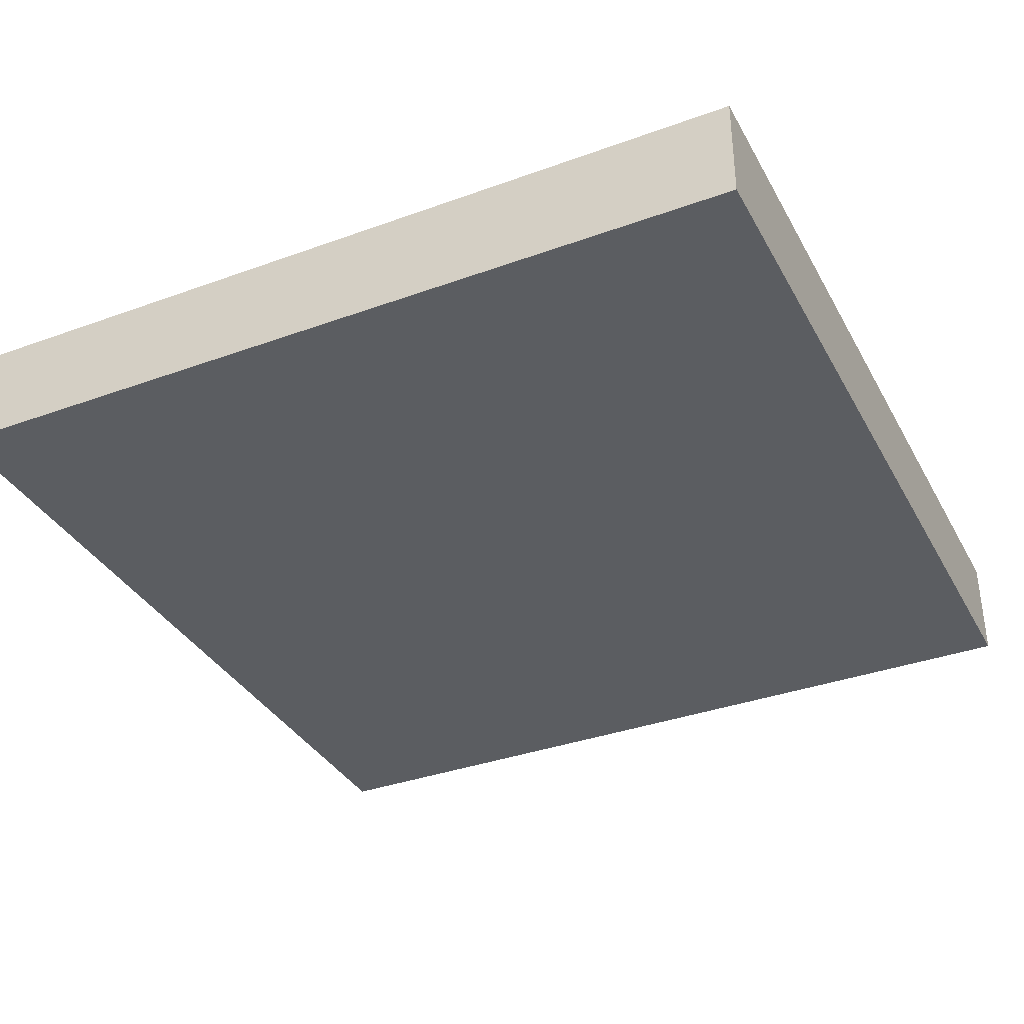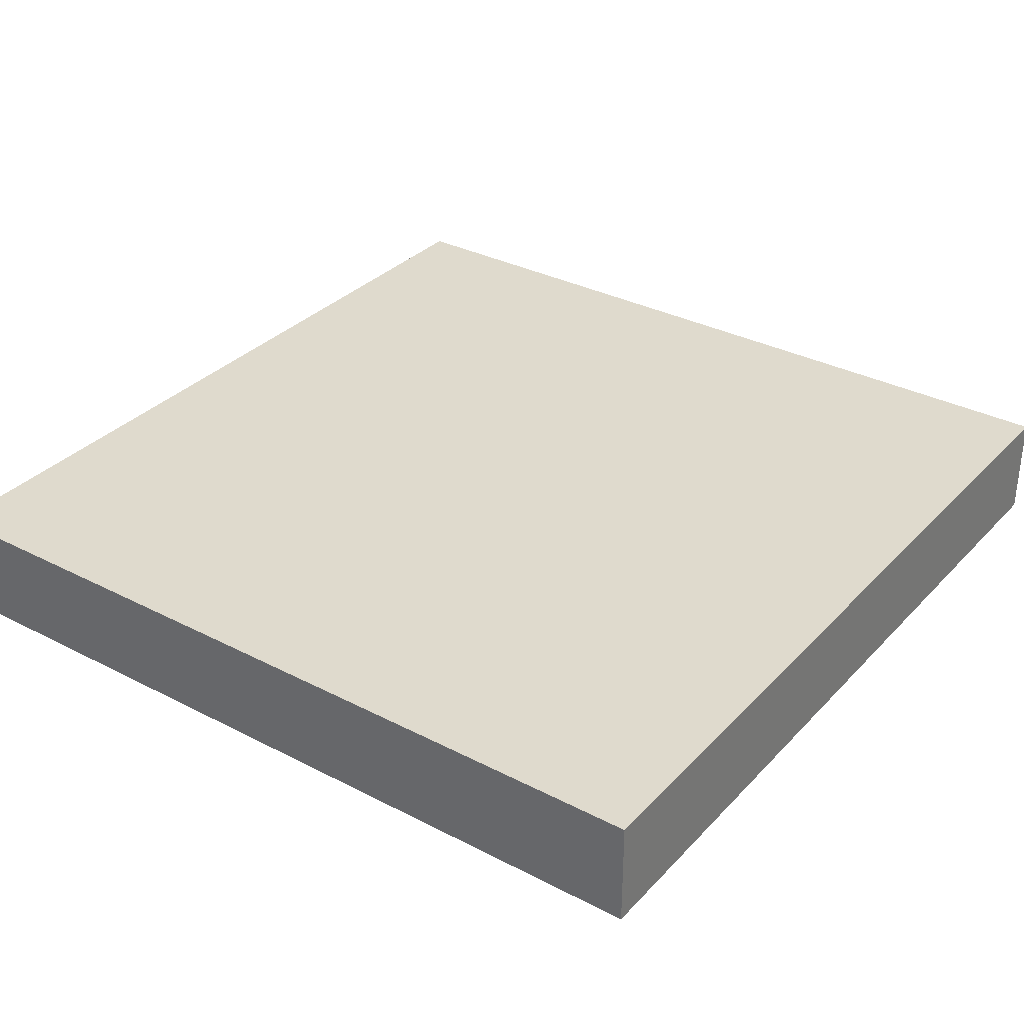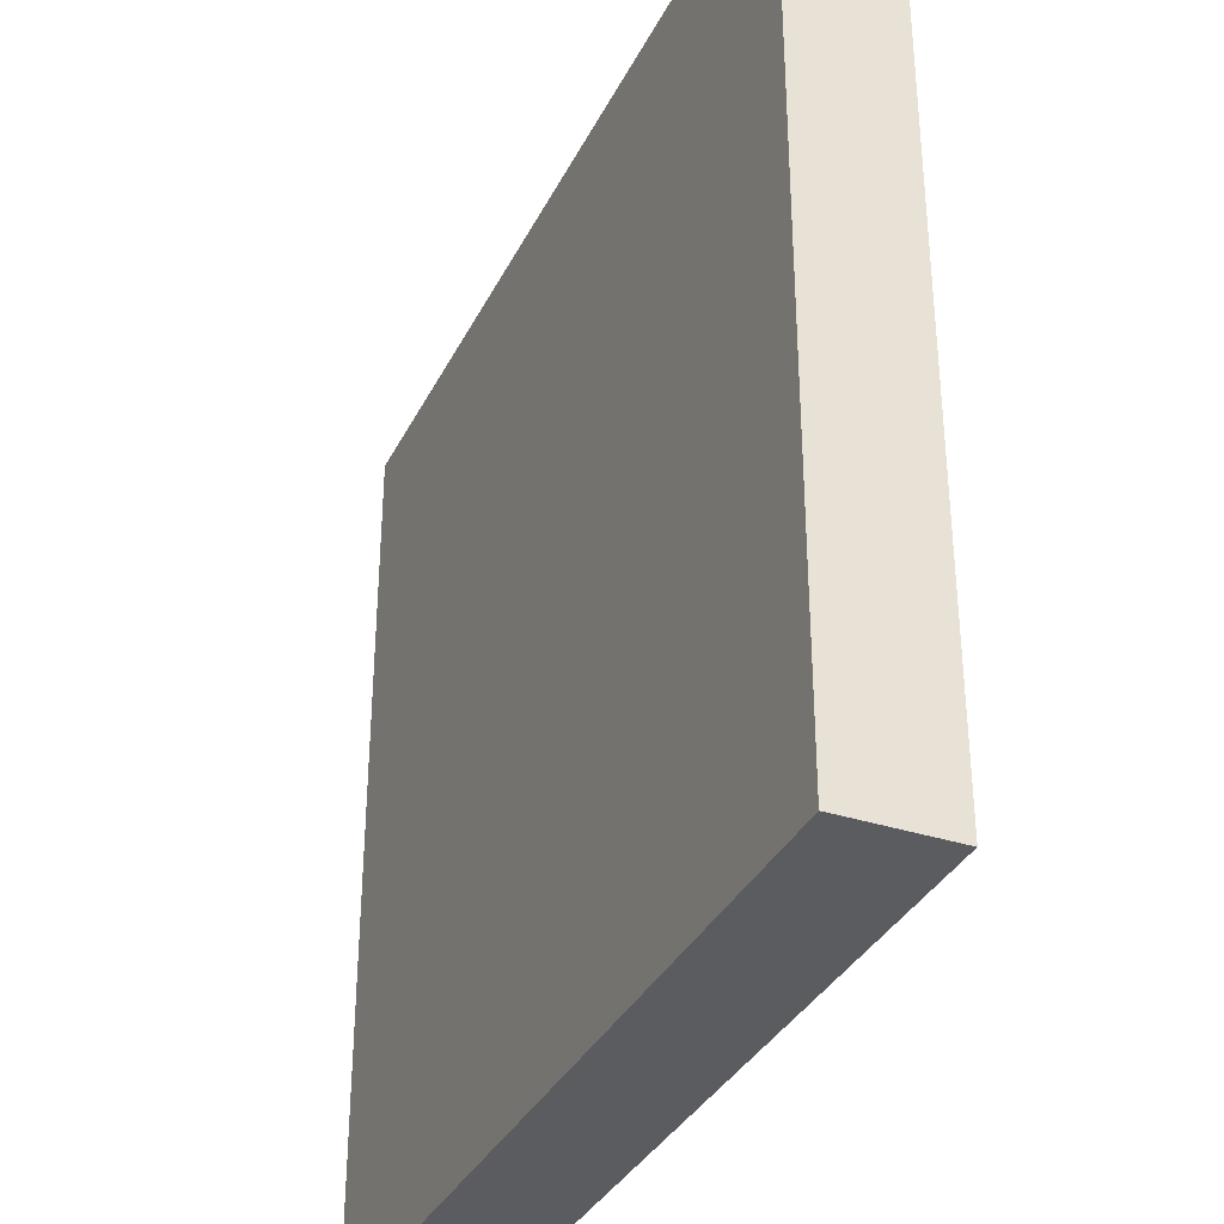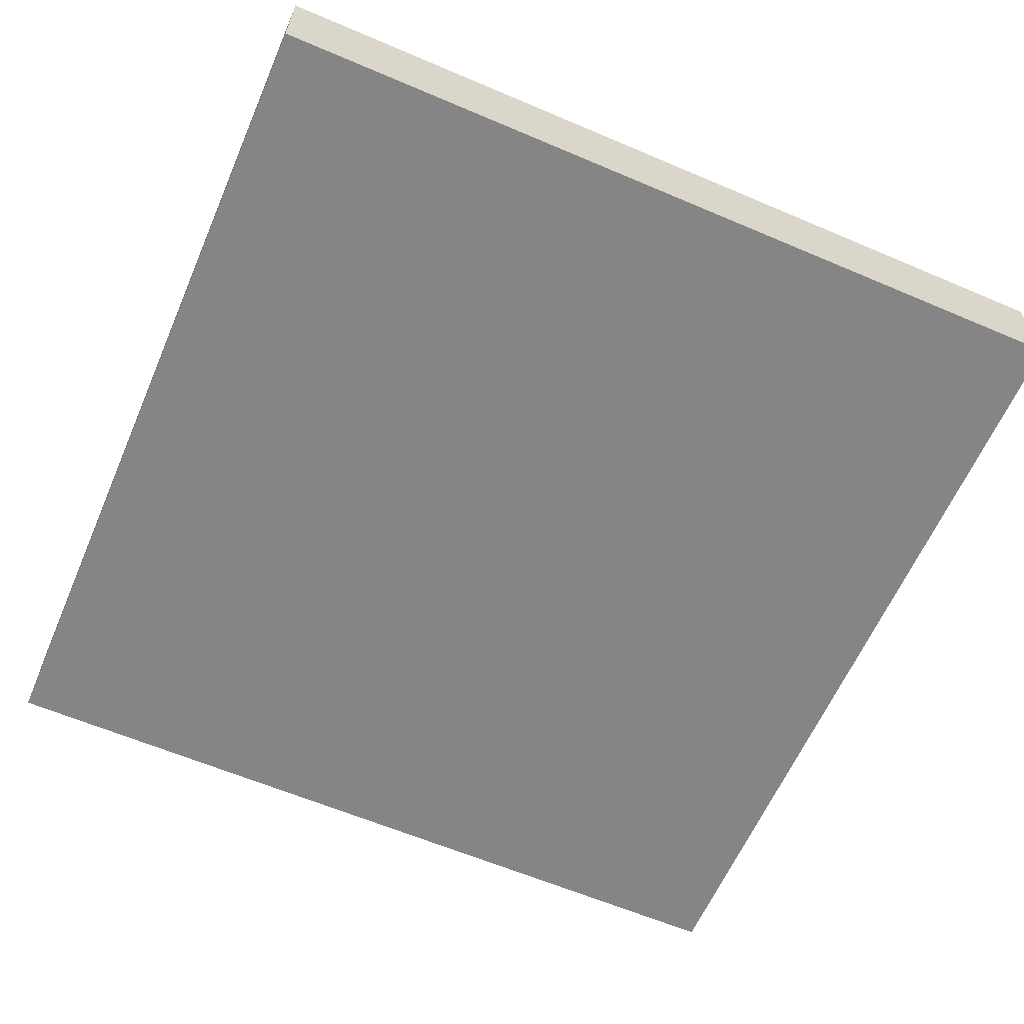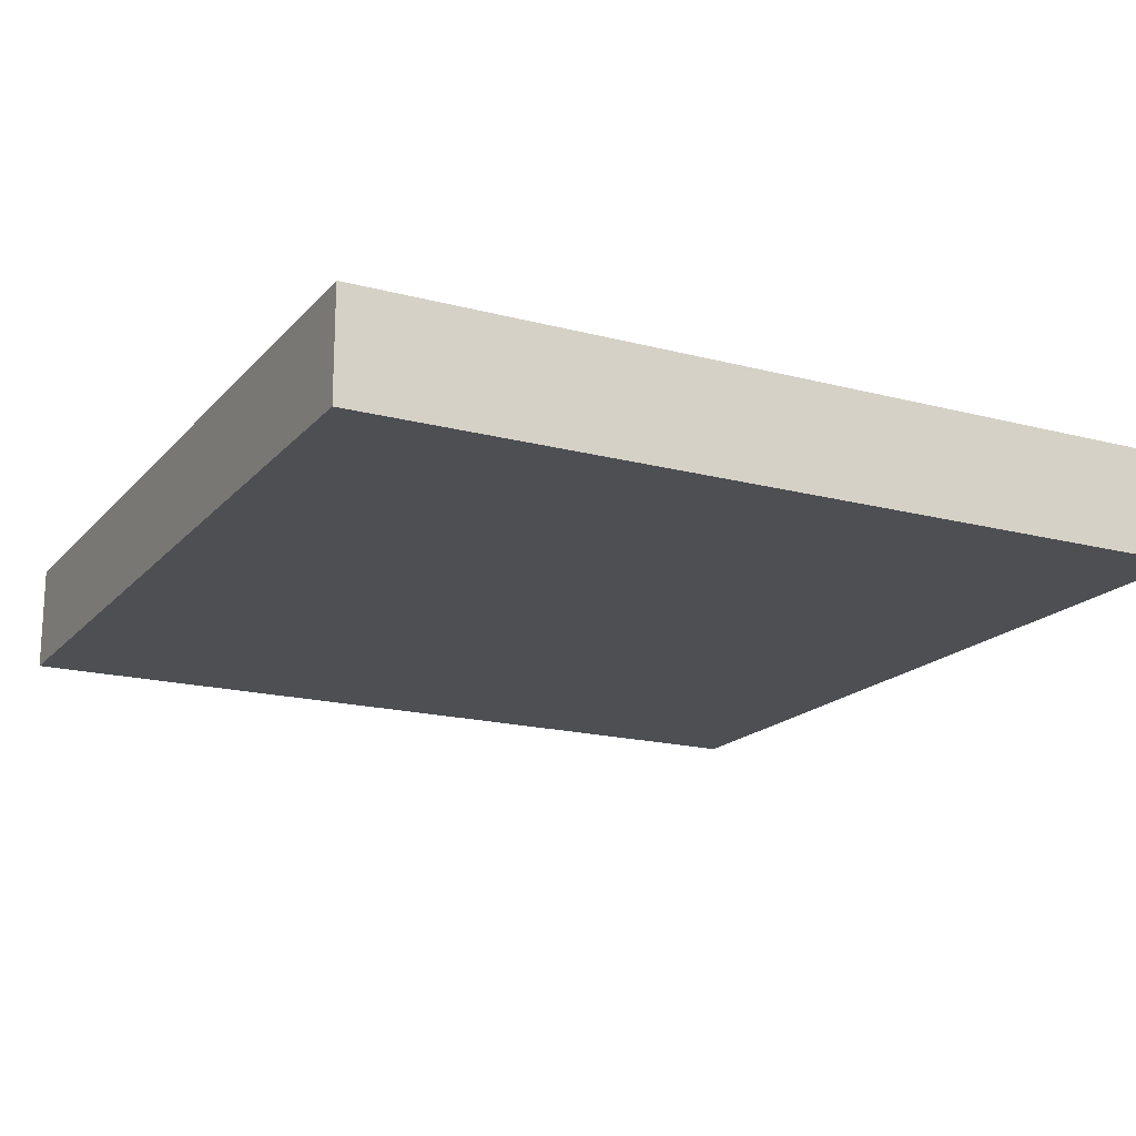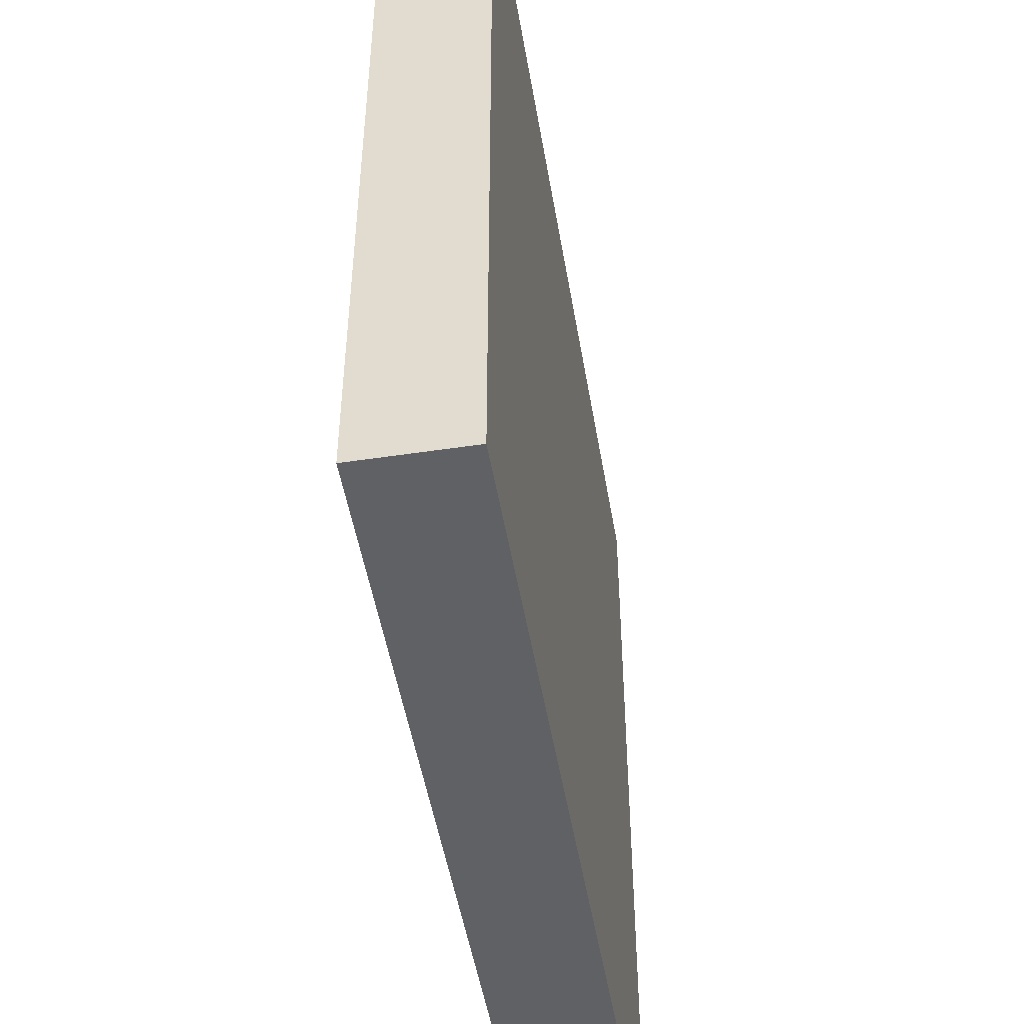
<metadata>
{"format":"obj","ext":"obj","renderer":"f3d","projection":"perspective","resolution":1024,"background":"white","views":[{"elev":-35.6,"azim":115.6,"up":"+Z"},{"elev":32.9,"azim":-54.4,"up":"+Z"},{"elev":-34.6,"azim":66.4,"up":"+Y"},{"elev":-61.8,"azim":-23.4,"up":"+Z"},{"elev":-17.8,"azim":152.6,"up":"+Z"},{"elev":-49.3,"azim":-80.5,"up":"+Y"}]}
</metadata>
<code>
o
v -2 3.2 0
v -2 3.2 -0.1
v -2 4 0
v -2 4 -0.1
v -1.2 3.2 0
v -1.2 3.2 -0.1
v -1.2 4 0
v -1.2 4 -0.1
v -2 3.2 0
v -2 4 0
v -1.9 3.3 0
v -1.9 3.9 0
v -1.3 3.3 0
v -1.3 3.9 0
v -1.2 3.2 0
v -1.2 4 0
v -2 3.2 -0.1
v -2 4 -0.1
v -1.9 3.3 -0.1
v -1.9 3.9 -0.1
v -1.3 3.3 -0.1
v -1.3 3.9 -0.1
v -1.2 3.2 -0.1
v -1.2 4 -0.1
v -2 3.2 0
v -1.2 3.2 0
v -2 3.2 -0.1
v -1.2 3.2 -0.1
v -2 4 0
v -1.2 4 0
v -2 4 -0.1
v -1.2 4 -0.1
f 3 2 1
f 4 2 3
f 5 6 7
f 7 6 8
f 11 10 9
f 12 10 11
f 13 11 9
f 13 12 11
f 14 10 12
f 14 12 13
f 15 13 9
f 15 14 13
f 16 10 14
f 16 14 15
f 17 18 19
f 19 18 20
f 17 19 21
f 19 20 21
f 20 18 22
f 21 20 22
f 17 21 23
f 21 22 23
f 22 18 24
f 23 22 24
f 27 26 25
f 28 26 27
f 29 30 31
f 31 30 32

</code>
